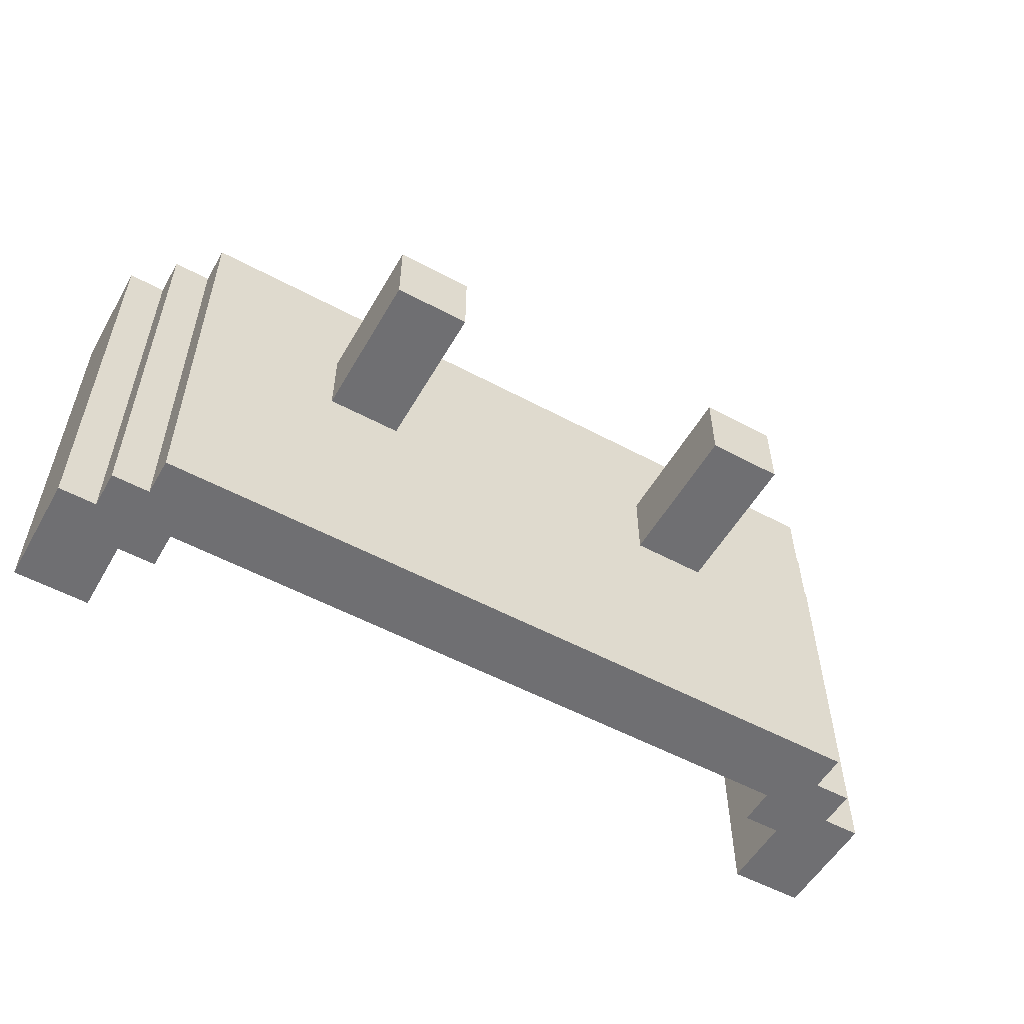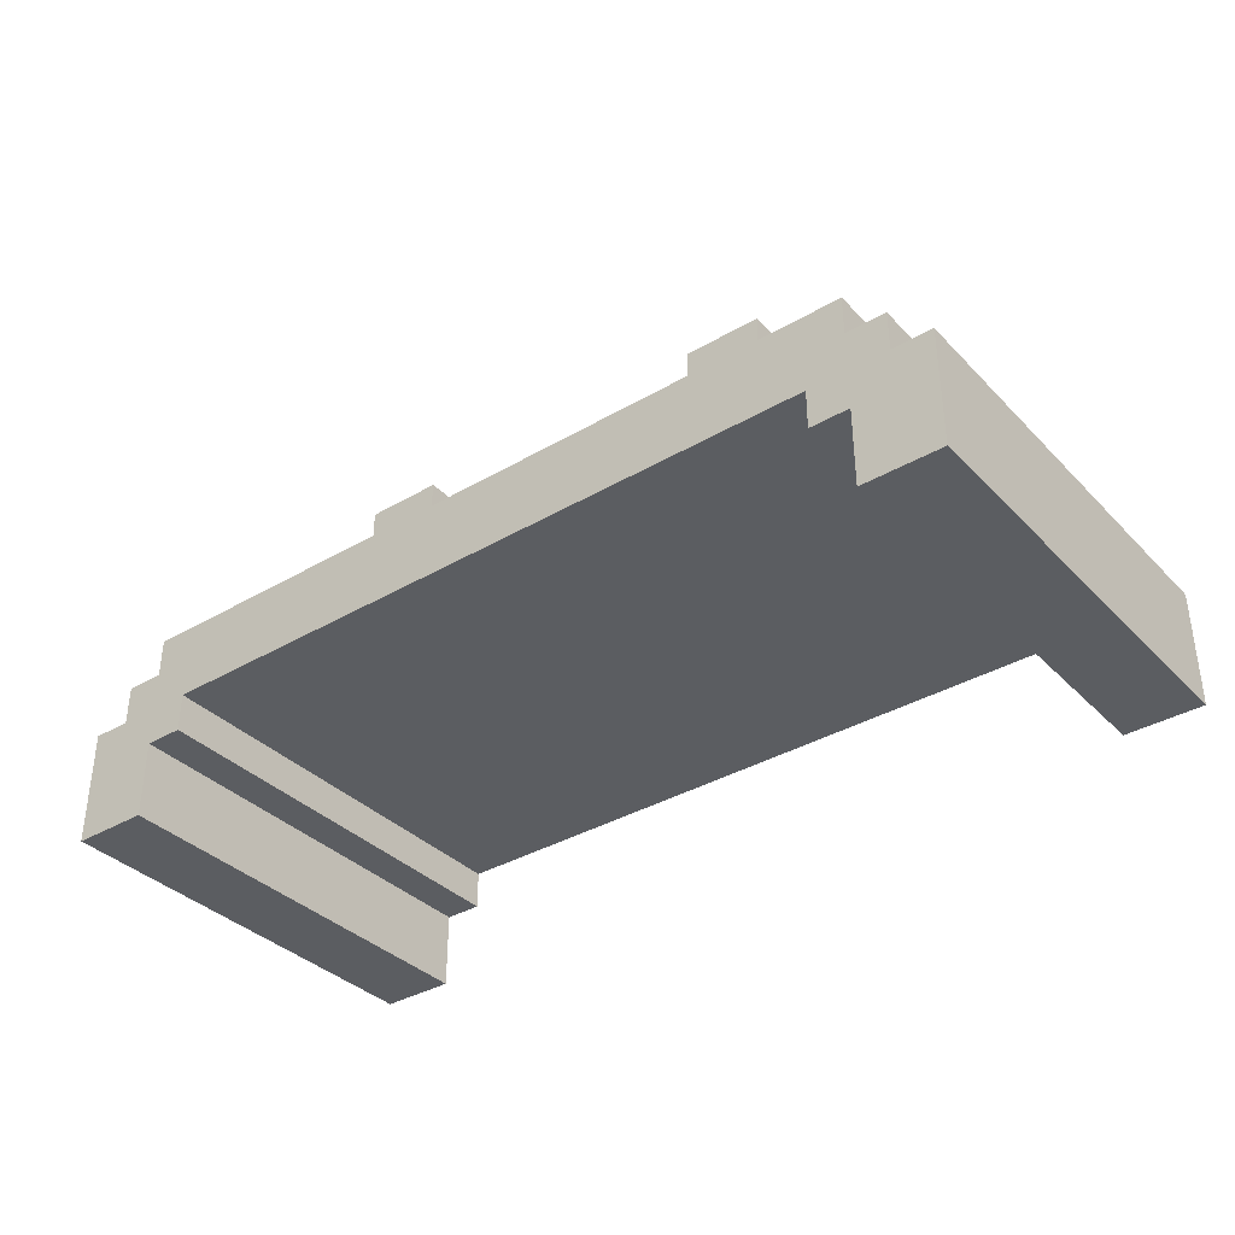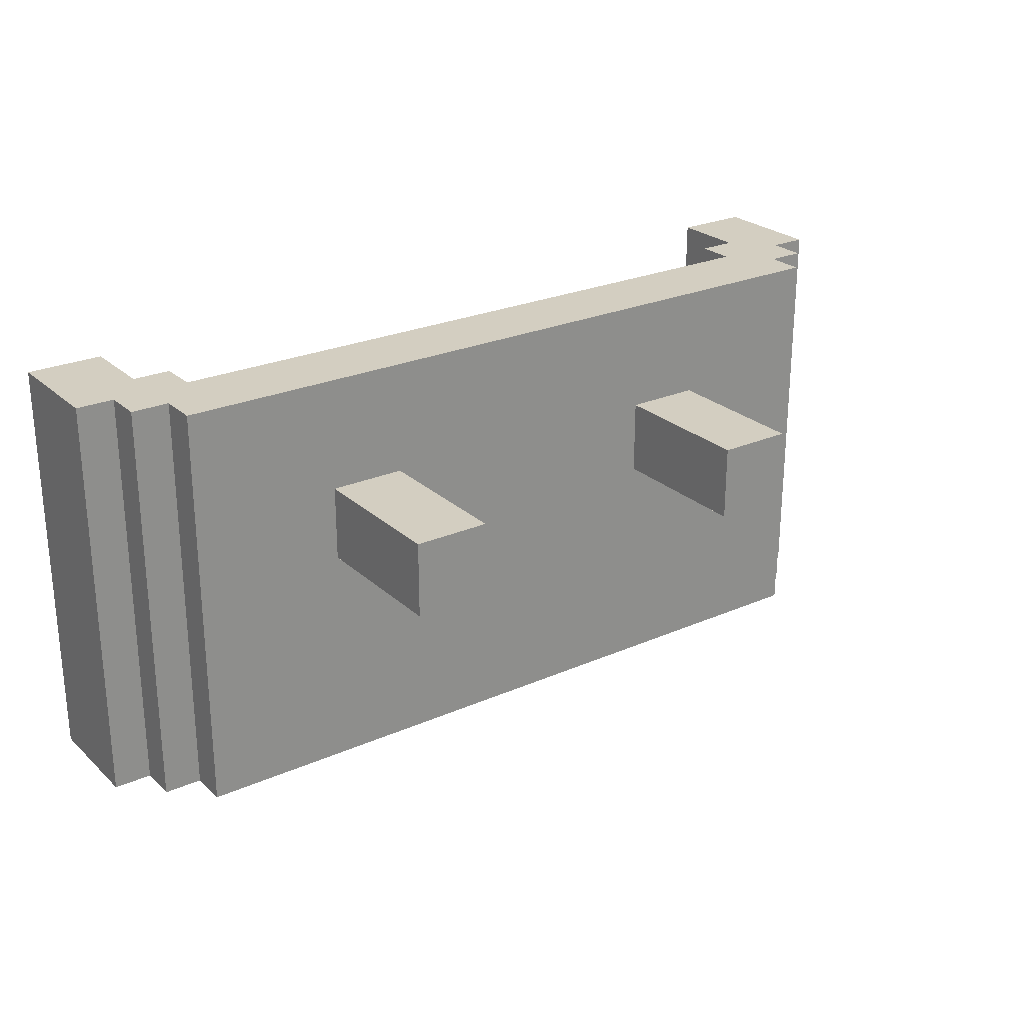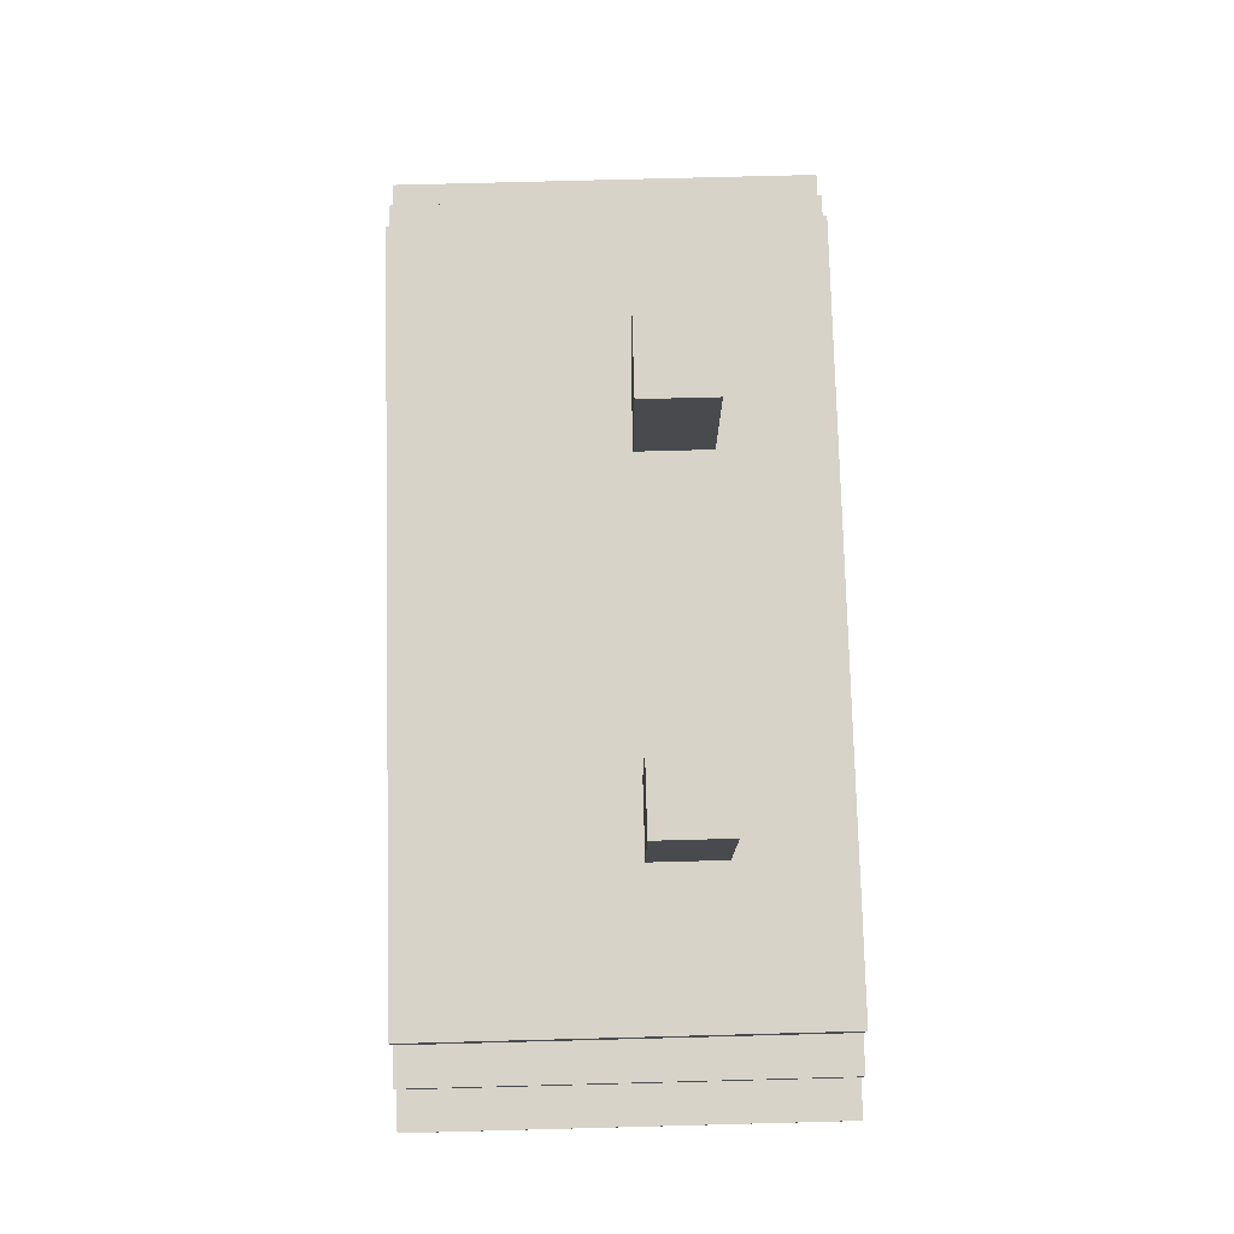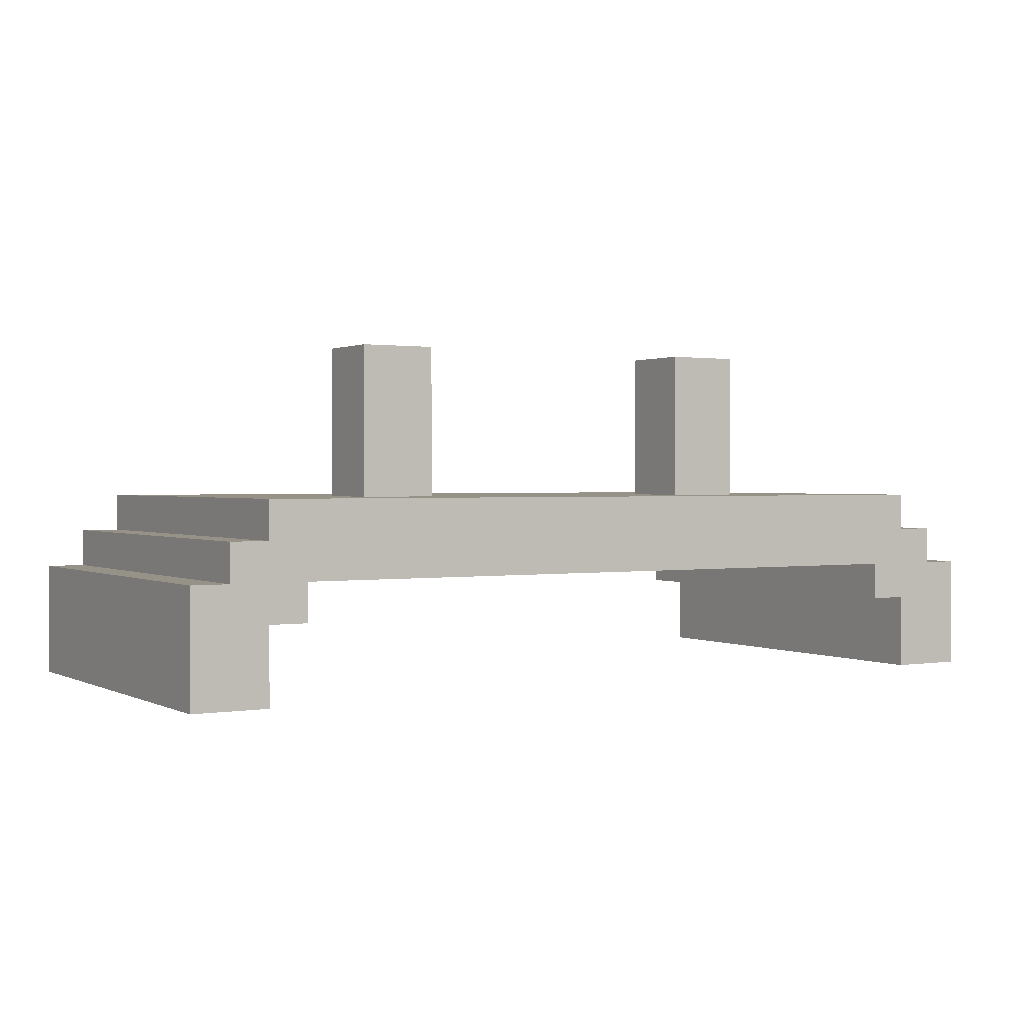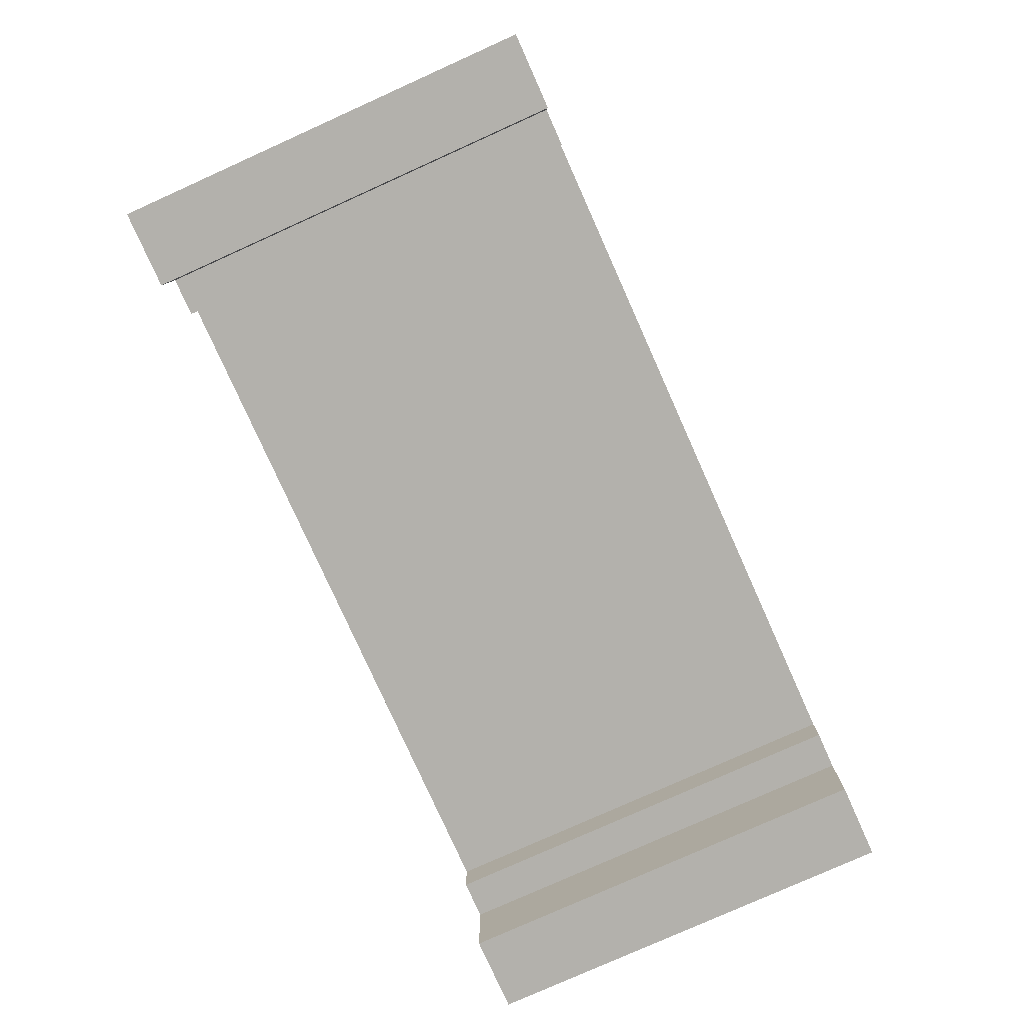
<metadata>
{"format":"obj","ext":"obj","renderer":"f3d","projection":"perspective","resolution":1024,"background":"white","views":[{"elev":-54.7,"azim":-29.6,"up":"+Y"},{"elev":-36.0,"azim":-142.5,"up":"+Z"},{"elev":25.3,"azim":-35.3,"up":"+Y"},{"elev":77.1,"azim":88.5,"up":"+Z"},{"elev":1.1,"azim":149.2,"up":"+Z"},{"elev":-79.1,"azim":-65.8,"up":"+Z"}]}
</metadata>
<code>
o
v 1.3 2.2 -5.9
v 1.3 2.2 -6.2
v 1.3 3.3 -5.9
v 1.3 3.3 -6.2
v 1.4 2.2 -5.8
v 1.4 2.2 -5.9
v 1.4 3.3 -5.8
v 1.4 3.3 -5.9
v 1.5 2.2 -5.7
v 1.5 2.2 -5.8
v 1.5 3.3 -5.7
v 1.5 3.3 -5.8
v 1.9 2.8 -5.3
v 1.9 2.8 -5.7
v 1.9 3 -5.3
v 1.9 3 -5.7
v 2.9 2.8 -5.3
v 2.9 2.8 -5.7
v 2.9 3 -5.3
v 2.9 3 -5.7
v 3.4 2.2 -5.9
v 3.4 2.2 -6
v 3.4 3.3 -5.9
v 3.4 3.3 -6
v 3.5 2.2 -6
v 3.5 2.2 -6.2
v 3.5 3.3 -6
v 3.5 3.3 -6.2
v 1.5 2.2 -6
v 1.5 2.2 -6.2
v 1.5 3.3 -6
v 1.5 3.3 -6.2
v 1.6 2.2 -5.9
v 1.6 2.2 -6
v 1.6 3.3 -5.9
v 1.6 3.3 -6
v 2.1 2.8 -5.3
v 2.1 2.8 -5.7
v 2.1 3 -5.3
v 2.1 3 -5.7
v 3.1 2.8 -5.3
v 3.1 2.8 -5.7
v 3.1 3 -5.3
v 3.1 3 -5.7
v 3.5 2.2 -5.7
v 3.5 2.2 -5.8
v 3.5 3.3 -5.7
v 3.5 3.3 -5.8
v 3.6 2.2 -5.8
v 3.6 2.2 -5.9
v 3.6 3.3 -5.8
v 3.6 3.3 -5.9
v 3.7 2.2 -5.9
v 3.7 2.2 -6.2
v 3.7 3.3 -5.9
v 3.7 3.3 -6.2
v 1.9 2.8 -5.3
v 1.9 3 -5.3
v 2.1 2.8 -5.3
v 2.1 3 -5.3
v 2.9 2.8 -5.3
v 2.9 3 -5.3
v 3.1 2.8 -5.3
v 3.1 3 -5.3
v 1.5 2.2 -5.7
v 1.5 3.3 -5.7
v 1.9 2.8 -5.7
v 1.9 3 -5.7
v 2.1 2.8 -5.7
v 2.1 3 -5.7
v 2.9 2.8 -5.7
v 2.9 3 -5.7
v 3.1 2.8 -5.7
v 3.1 3 -5.7
v 3.5 2.2 -5.7
v 3.5 3.3 -5.7
v 1.4 2.2 -5.8
v 1.4 3.3 -5.8
v 1.5 2.2 -5.8
v 1.5 3.3 -5.8
v 3.5 2.2 -5.8
v 3.5 3.3 -5.8
v 3.6 2.2 -5.8
v 3.6 3.3 -5.8
v 1.3 2.2 -5.9
v 1.3 3.3 -5.9
v 1.4 2.2 -5.9
v 1.4 3.3 -5.9
v 3.6 2.2 -5.9
v 3.6 3.3 -5.9
v 3.7 2.2 -5.9
v 3.7 3.3 -5.9
v 1.6 2.2 -5.9
v 1.6 3.3 -5.9
v 3.4 2.2 -5.9
v 3.4 3.3 -5.9
v 1.5 2.2 -6
v 1.5 3.3 -6
v 1.6 2.2 -6
v 1.6 3.3 -6
v 3.4 2.2 -6
v 3.4 3.3 -6
v 3.5 2.2 -6
v 3.5 3.3 -6
v 1.3 2.2 -6.2
v 1.3 3.3 -6.2
v 1.5 2.2 -6.2
v 1.5 3.3 -6.2
v 3.5 2.2 -6.2
v 3.5 3.3 -6.2
v 3.7 2.2 -6.2
v 3.7 3.3 -6.2
v 1.5 2.2 -5.7
v 3.5 2.2 -5.7
v 1.4 2.2 -5.8
v 1.5 2.2 -5.8
v 3.5 2.2 -5.8
v 3.6 2.2 -5.8
v 1.3 2.2 -5.9
v 1.4 2.2 -5.9
v 1.6 2.2 -5.9
v 3.4 2.2 -5.9
v 3.6 2.2 -5.9
v 3.7 2.2 -5.9
v 1.5 2.2 -6
v 1.6 2.2 -6
v 3.4 2.2 -6
v 3.5 2.2 -6
v 1.3 2.2 -6.2
v 1.5 2.2 -6.2
v 3.5 2.2 -6.2
v 3.7 2.2 -6.2
v 1.9 2.8 -5.3
v 2.1 2.8 -5.3
v 2.9 2.8 -5.3
v 3.1 2.8 -5.3
v 1.9 2.8 -5.7
v 2.1 2.8 -5.7
v 2.9 2.8 -5.7
v 3.1 2.8 -5.7
v 1.9 3 -5.3
v 2.1 3 -5.3
v 2.9 3 -5.3
v 3.1 3 -5.3
v 1.9 3 -5.7
v 2.1 3 -5.7
v 2.9 3 -5.7
v 3.1 3 -5.7
v 1.5 3.3 -5.7
v 3.5 3.3 -5.7
v 1.4 3.3 -5.8
v 1.5 3.3 -5.8
v 3.5 3.3 -5.8
v 3.6 3.3 -5.8
v 1.3 3.3 -5.9
v 1.4 3.3 -5.9
v 1.6 3.3 -5.9
v 3.4 3.3 -5.9
v 3.6 3.3 -5.9
v 3.7 3.3 -5.9
v 1.5 3.3 -6
v 1.6 3.3 -6
v 3.4 3.3 -6
v 3.5 3.3 -6
v 1.3 3.3 -6.2
v 1.5 3.3 -6.2
v 3.5 3.3 -6.2
v 3.7 3.3 -6.2
f 3 2 1
f 4 2 3
f 7 6 5
f 8 6 7
f 11 10 9
f 12 10 11
f 15 14 13
f 16 14 15
f 19 18 17
f 20 18 19
f 23 22 21
f 24 22 23
f 27 26 25
f 28 26 27
f 29 30 31
f 31 30 32
f 33 34 35
f 35 34 36
f 37 38 39
f 39 38 40
f 41 42 43
f 43 42 44
f 45 46 47
f 47 46 48
f 49 50 51
f 51 50 52
f 53 54 55
f 55 54 56
f 59 58 57
f 60 58 59
f 63 62 61
f 64 62 63
f 67 66 65
f 68 66 67
f 69 67 65
f 70 66 68
f 71 69 65
f 71 70 69
f 72 66 70
f 72 70 71
f 73 71 65
f 74 66 72
f 75 73 65
f 75 74 73
f 76 66 74
f 76 74 75
f 79 78 77
f 80 78 79
f 83 82 81
f 84 82 83
f 87 86 85
f 88 86 87
f 91 90 89
f 92 90 91
f 93 94 95
f 95 94 96
f 97 98 99
f 99 98 100
f 101 102 103
f 103 102 104
f 105 106 107
f 107 106 108
f 109 110 111
f 111 110 112
f 116 114 113
f 117 114 116
f 120 116 115
f 120 118 117
f 120 117 116
f 121 118 120
f 122 118 121
f 123 118 122
f 125 120 119
f 125 121 120
f 126 121 125
f 127 124 123
f 127 123 122
f 128 124 127
f 129 125 119
f 130 125 129
f 131 124 128
f 132 124 131
f 137 134 133
f 138 134 137
f 139 136 135
f 140 136 139
f 141 142 145
f 145 142 146
f 143 144 147
f 147 144 148
f 149 150 152
f 152 150 153
f 151 152 156
f 153 154 156
f 152 153 156
f 156 154 157
f 157 154 158
f 158 154 159
f 155 156 161
f 156 157 161
f 161 157 162
f 159 160 163
f 158 159 163
f 163 160 164
f 155 161 165
f 165 161 166
f 164 160 167
f 167 160 168

</code>
